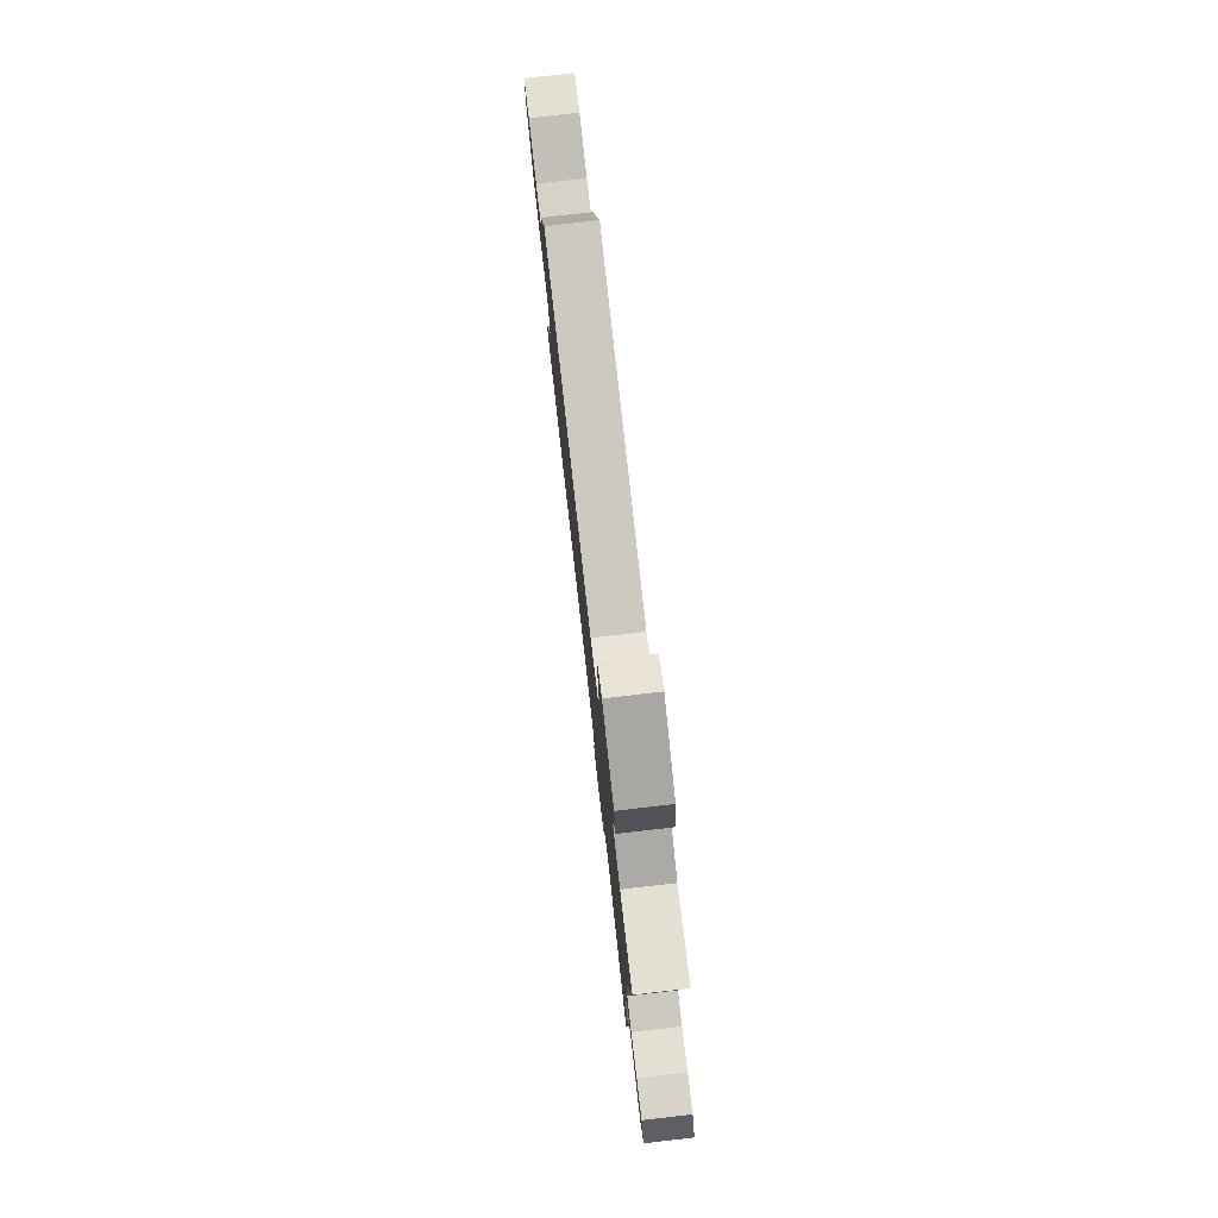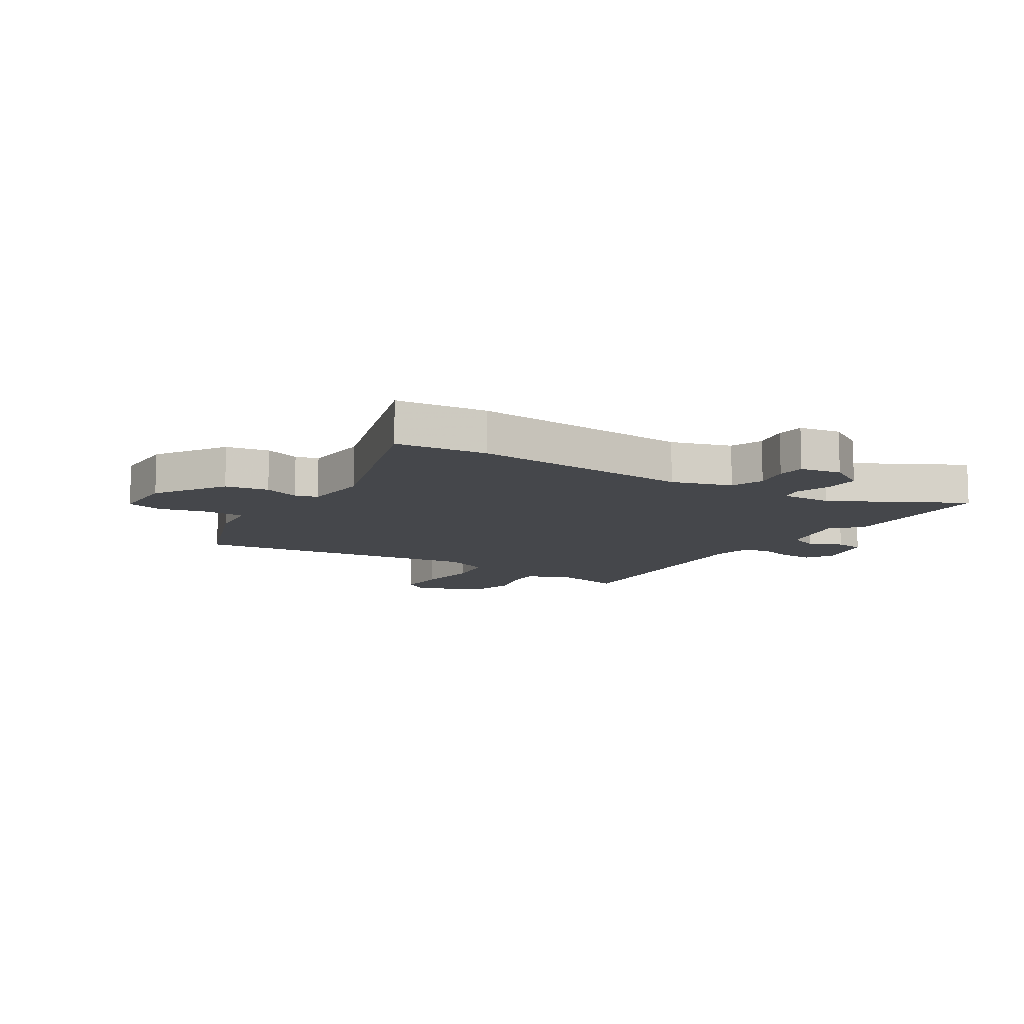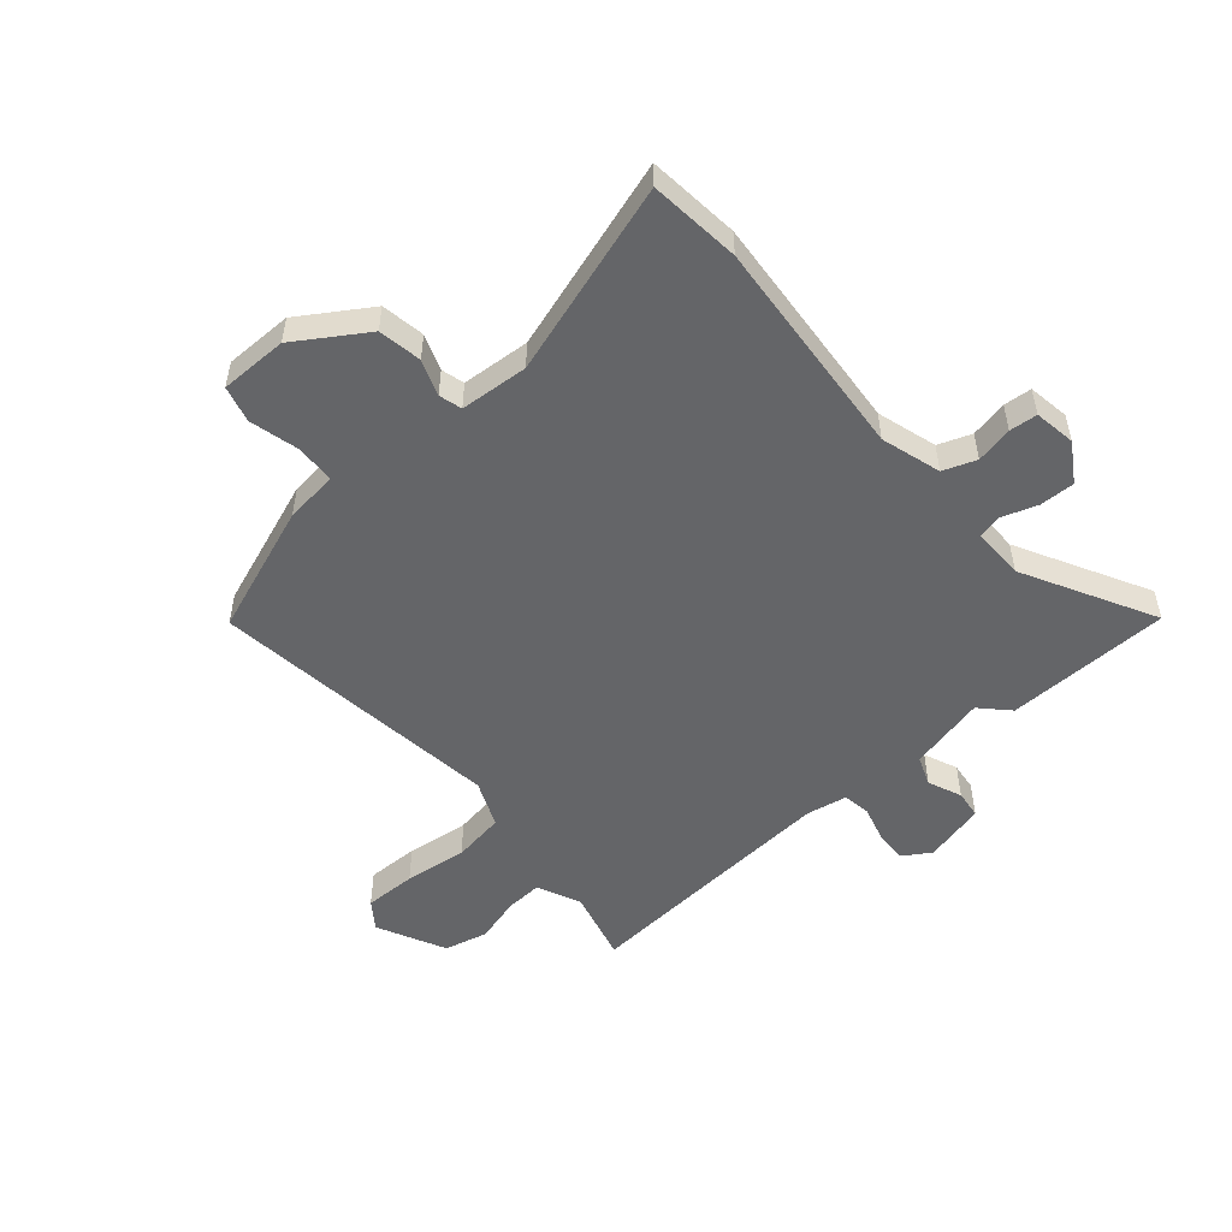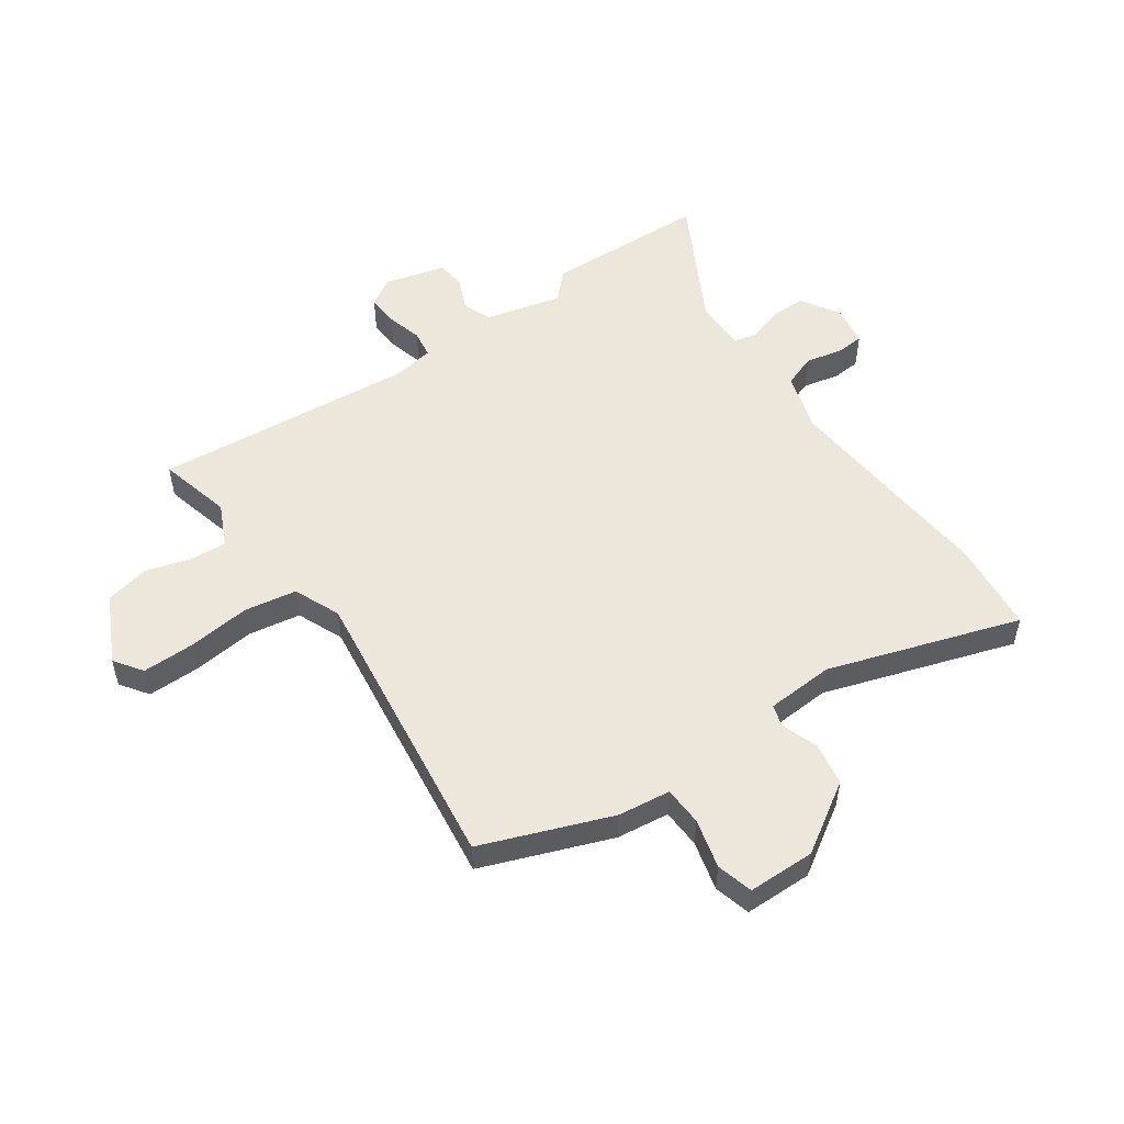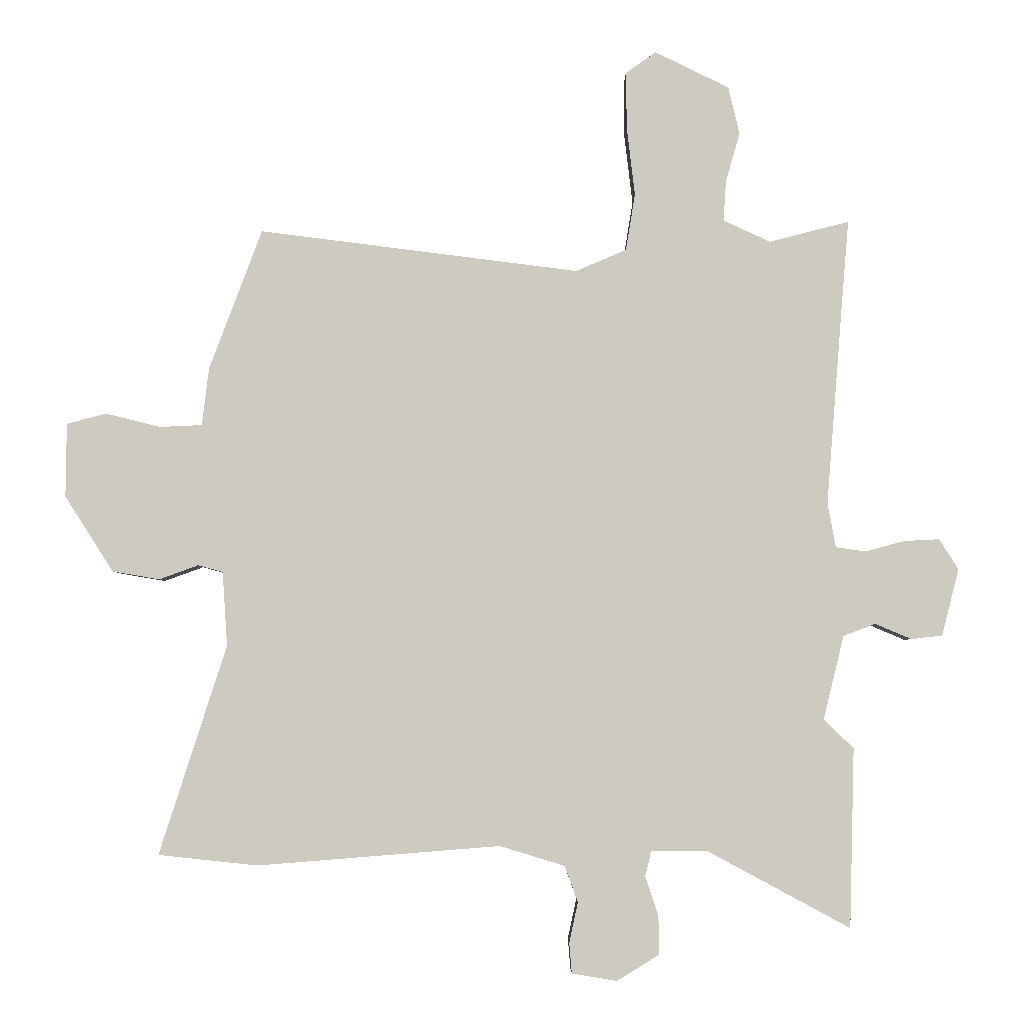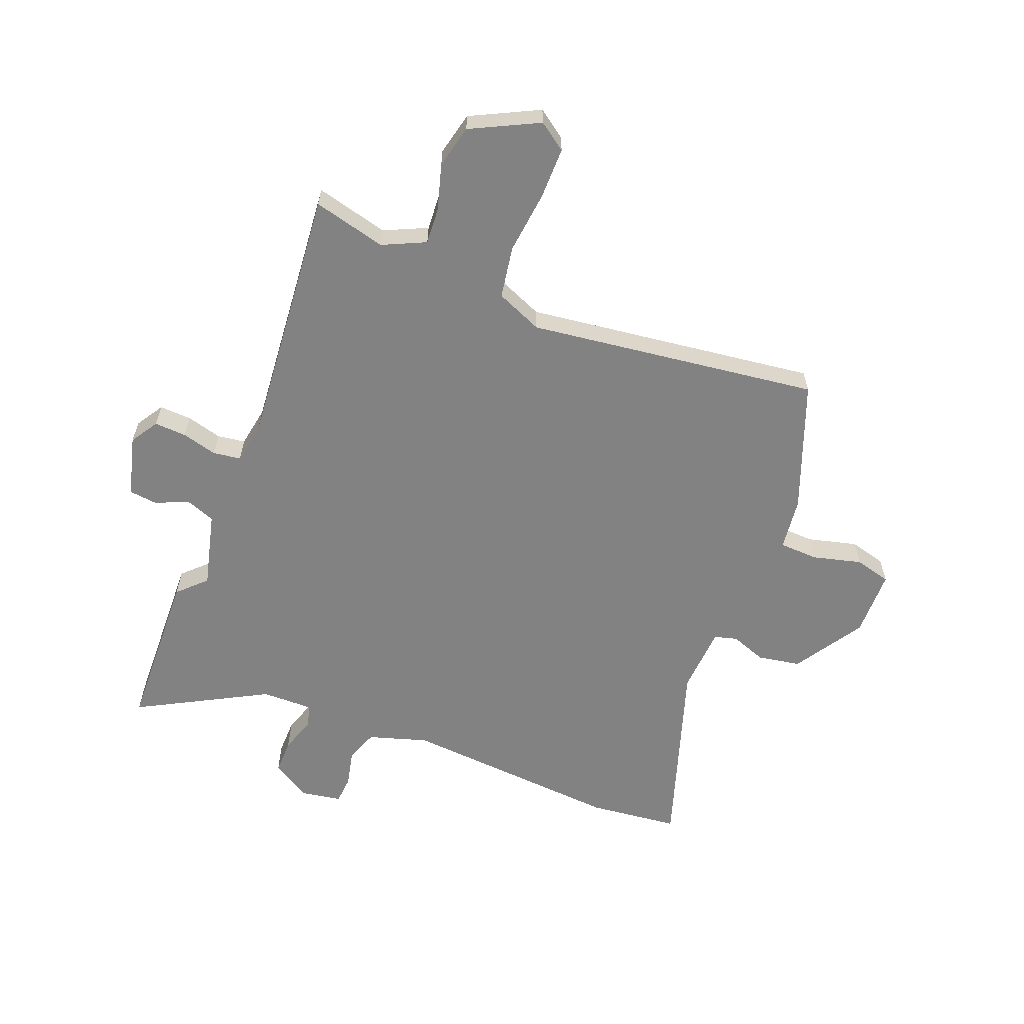
<metadata>
{"format":"obj","ext":"obj","renderer":"f3d","projection":"perspective","resolution":1024,"background":"white","views":[{"elev":79.7,"azim":-96.5,"up":"+Z"},{"elev":-10.5,"azim":147.7,"up":"+Y"},{"elev":-51.5,"azim":130.5,"up":"+Y"},{"elev":52.4,"azim":55.3,"up":"+Y"},{"elev":-3.9,"azim":179.5,"up":"+Z"},{"elev":-60.8,"azim":-21.2,"up":"+Y"}]}
</metadata>
<code>
v -0.497 0.07 -0.605
v -0.505 0.07 -0.316
v -0.457 0.07 -0.269
v -0.49 0.07 -0.134
v -0.542 0.07 -0.114
v -0.601 0.07 -0.139
v -0.651 0.07 -0.133
v -0.679 0.07 -0.025
v -0.648 0.07 0.024
v -0.591 0.07 0.021
v -0.528 0.07 0.004
v -0.479 0.07 0.011
v -0.466 0.07 0.083
v -0.492 0.07 0.404
v -0.504 0.07 0.547
v -0.375 0.07 0.514
v -0.299 0.07 0.549
v -0.303 0.07 0.614
v -0.326 0.07 0.694
v -0.308 0.07 0.771
v -0.188 0.07 0.83
v -0.139 0.07 0.795
v -0.14 0.07 0.703
v -0.153 0.07 0.592
v -0.138 0.07 0.5
v -0.056 0.07 0.465
v 0.46 0.07 0.53
v 0.545 0.07 0.303
v 0.556 0.07 0.21
v 0.625 0.07 0.207
v 0.712 0.07 0.229
v 0.776 0.07 0.212
v 0.777 0.07 0.093
v 0.699 0.07 -0.029
v 0.623 0.07 -0.042
v 0.56 0.07 -0.019
v 0.52 0.07 -0.03
v 0.512 0.07 -0.15
v 0.62 0.07 -0.487
v 0.46 0.07 -0.504
v 0.069 0.07 -0.473
v -0.036 0.07 -0.505
v -0.057 0.07 -0.563
v -0.043 0.07 -0.628
v -0.047 0.07 -0.677
v -0.12 0.07 -0.689
v -0.188 0.07 -0.647
v -0.187 0.07 -0.585
v -0.166 0.07 -0.522
v -0.176 0.07 -0.481
v -0.268 0.07 -0.482
v -0.497 0 -0.605
v -0.505 0 -0.316
v -0.457 0 -0.269
v -0.49 0 -0.134
v -0.542 0 -0.114
v -0.601 0 -0.139
v -0.651 0 -0.133
v -0.679 0 -0.025
v -0.648 0 0.024
v -0.591 0 0.021
v -0.528 0 0.004
v -0.479 0 0.011
v -0.466 0 0.083
v -0.492 0 0.404
v -0.504 0 0.547
v -0.375 0 0.514
v -0.299 0 0.549
v -0.303 0 0.614
v -0.326 0 0.694
v -0.308 0 0.771
v -0.188 0 0.83
v -0.139 0 0.795
v -0.14 0 0.703
v -0.153 0 0.592
v -0.138 0 0.5
v -0.056 0 0.465
v 0.46 0 0.53
v 0.545 0 0.303
v 0.556 0 0.21
v 0.625 0 0.207
v 0.712 0 0.229
v 0.776 0 0.212
v 0.777 0 0.093
v 0.699 0 -0.029
v 0.623 0 -0.042
v 0.56 0 -0.019
v 0.52 0 -0.03
v 0.512 0 -0.15
v 0.62 0 -0.487
v 0.46 0 -0.504
v 0.069 0 -0.473
v -0.036 0 -0.505
v -0.057 0 -0.563
v -0.043 0 -0.628
v -0.047 0 -0.677
v -0.12 0 -0.689
v -0.188 0 -0.647
v -0.187 0 -0.585
v -0.166 0 -0.522
v -0.176 0 -0.481
v -0.268 0 -0.482
f 47 48 49
f 46 47 49
f 45 46 49
f 44 45 49
f 43 44 49
f 42 43 49 50
f 41 42 50
f 38 39 40 41
f 41 50 51
f 38 41 51
f 37 38 51
f 34 35 36
f 33 34 36
f 32 33 36
f 31 32 36
f 30 31 36
f 29 30 36 37
f 37 51 1
f 29 37 1
f 28 29 1
f 27 28 1
f 26 27 1
f 22 23 24
f 21 22 24
f 20 21 24
f 19 20 24
f 18 19 24
f 17 18 24 25
f 16 17 25 26
f 14 15 16
f 13 14 16 26
f 9 10 11
f 8 9 11
f 7 8 11
f 6 7 11
f 5 6 11
f 4 5 11 12
f 12 13 26
f 4 12 26
f 3 4 26
f 3 26 1
f 1 2 3
f 100 99 98
f 100 98 97
f 100 97 96
f 100 96 95
f 100 95 94
f 101 100 94 93
f 101 93 92
f 92 91 90 89
f 102 101 92
f 102 92 89
f 102 89 88
f 87 86 85
f 87 85 84
f 87 84 83
f 87 83 82
f 87 82 81
f 88 87 81 80
f 52 102 88
f 52 88 80
f 52 80 79
f 52 79 78
f 52 78 77
f 75 74 73
f 75 73 72
f 75 72 71
f 75 71 70
f 75 70 69
f 76 75 69 68
f 77 76 68 67
f 67 66 65
f 77 67 65 64
f 62 61 60
f 62 60 59
f 62 59 58
f 62 58 57
f 62 57 56
f 63 62 56 55
f 77 64 63
f 77 63 55
f 77 55 54
f 52 77 54
f 54 53 52
f 1 52 53 2
f 2 53 54 3
f 3 54 55 4
f 4 55 56 5
f 5 56 57 6
f 6 57 58 7
f 7 58 59 8
f 8 59 60 9
f 9 60 61 10
f 10 61 62 11
f 11 62 63 12
f 12 63 64 13
f 13 64 65 14
f 14 65 66 15
f 15 66 67 16
f 16 67 68 17
f 17 68 69 18
f 18 69 70 19
f 19 70 71 20
f 20 71 72 21
f 21 72 73 22
f 22 73 74 23
f 23 74 75 24
f 24 75 76 25
f 25 76 77 26
f 26 77 78 27
f 27 78 79 28
f 28 79 80 29
f 29 80 81 30
f 30 81 82 31
f 31 82 83 32
f 32 83 84 33
f 33 84 85 34
f 34 85 86 35
f 35 86 87 36
f 36 87 88 37
f 37 88 89 38
f 38 89 90 39
f 39 90 91 40
f 40 91 92 41
f 41 92 93 42
f 42 93 94 43
f 43 94 95 44
f 44 95 96 45
f 45 96 97 46
f 46 97 98 47
f 47 98 99 48
f 48 99 100 49
f 49 100 101 50
f 50 101 102 51
f 51 102 52 1

</code>
